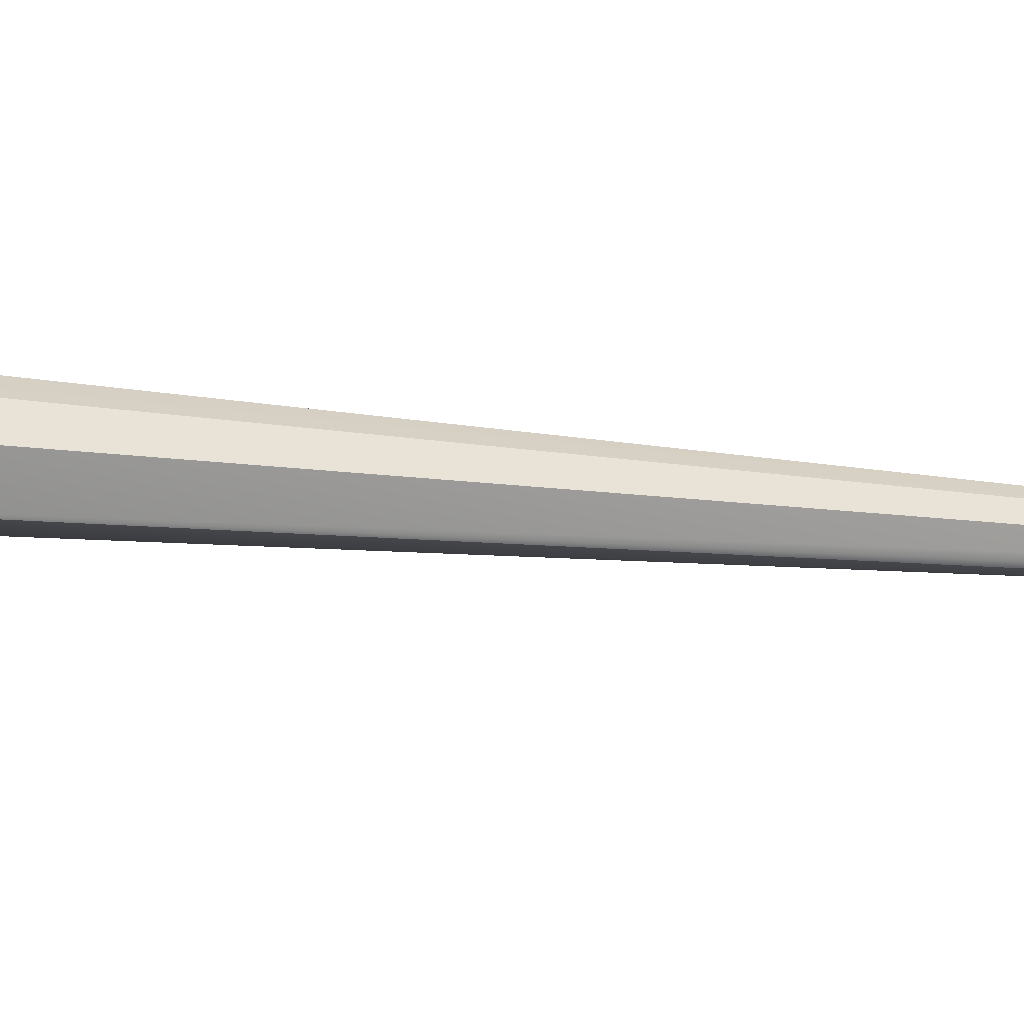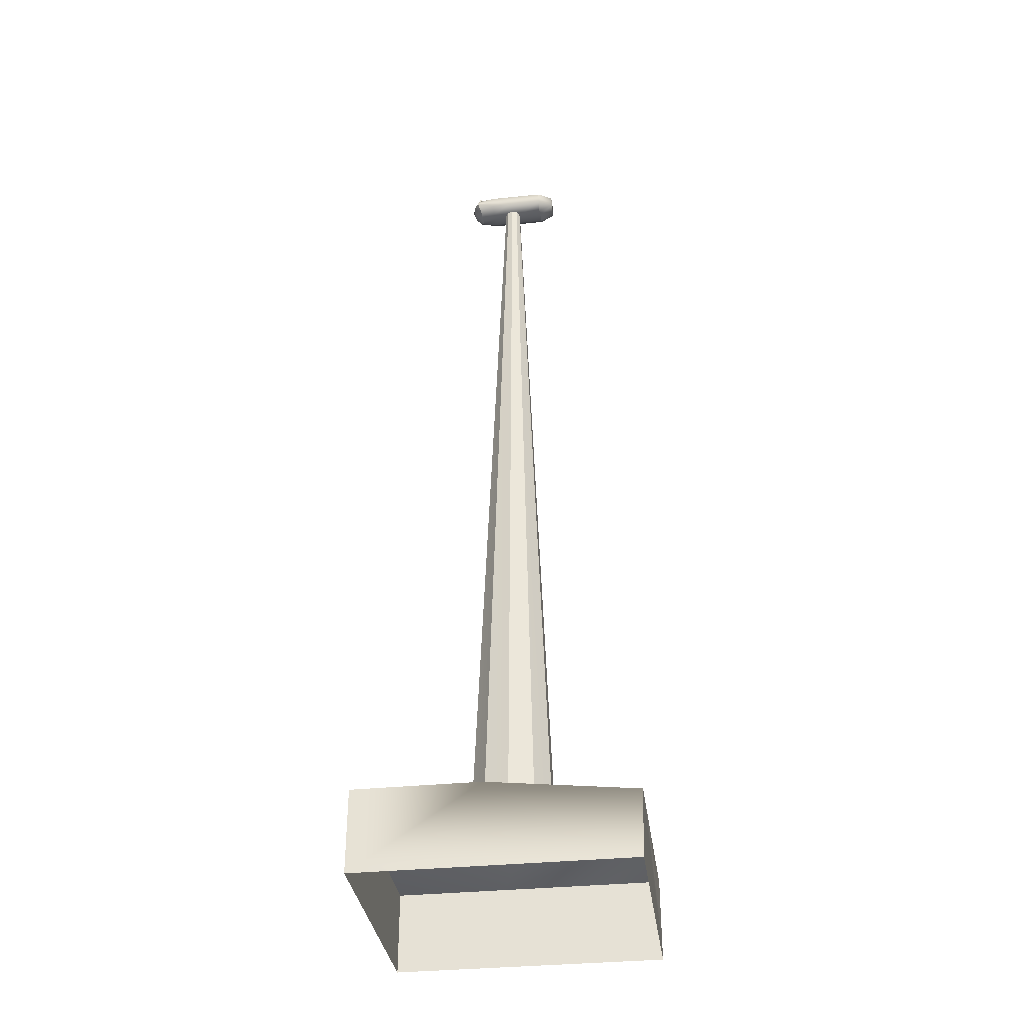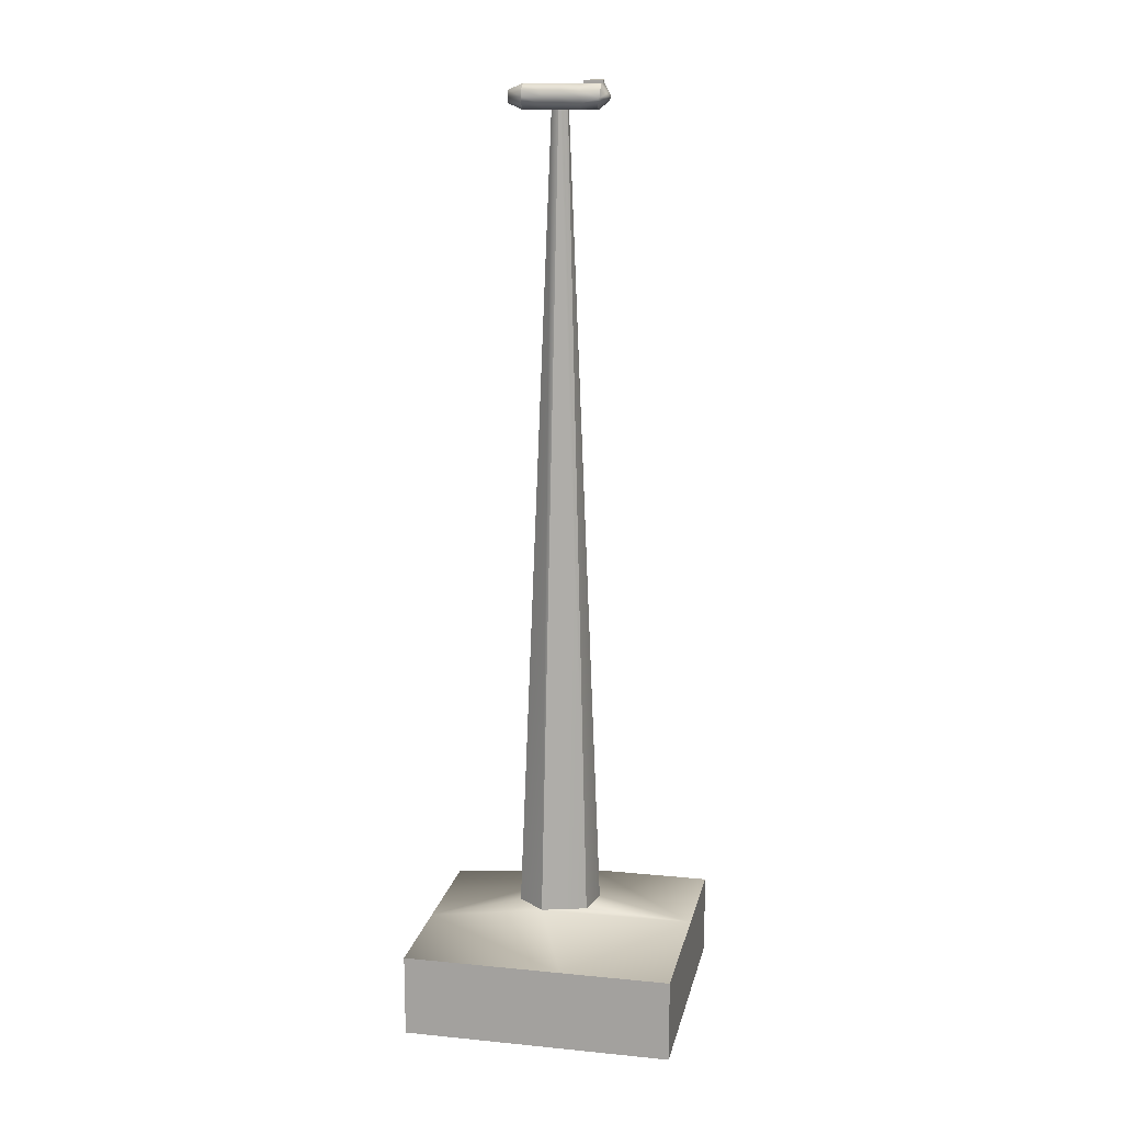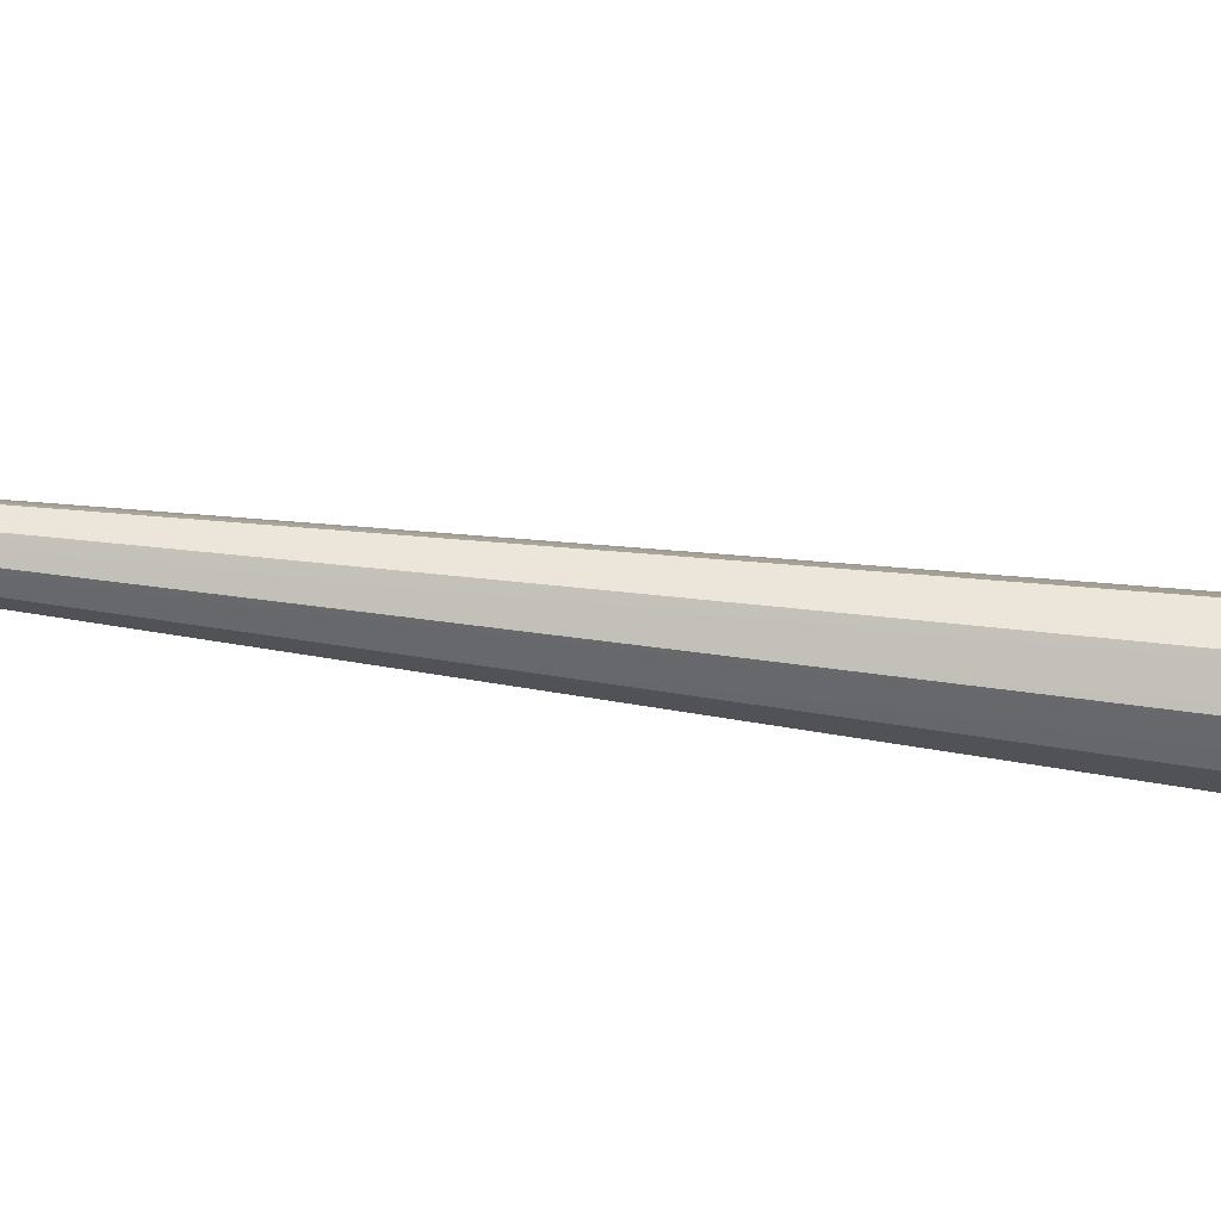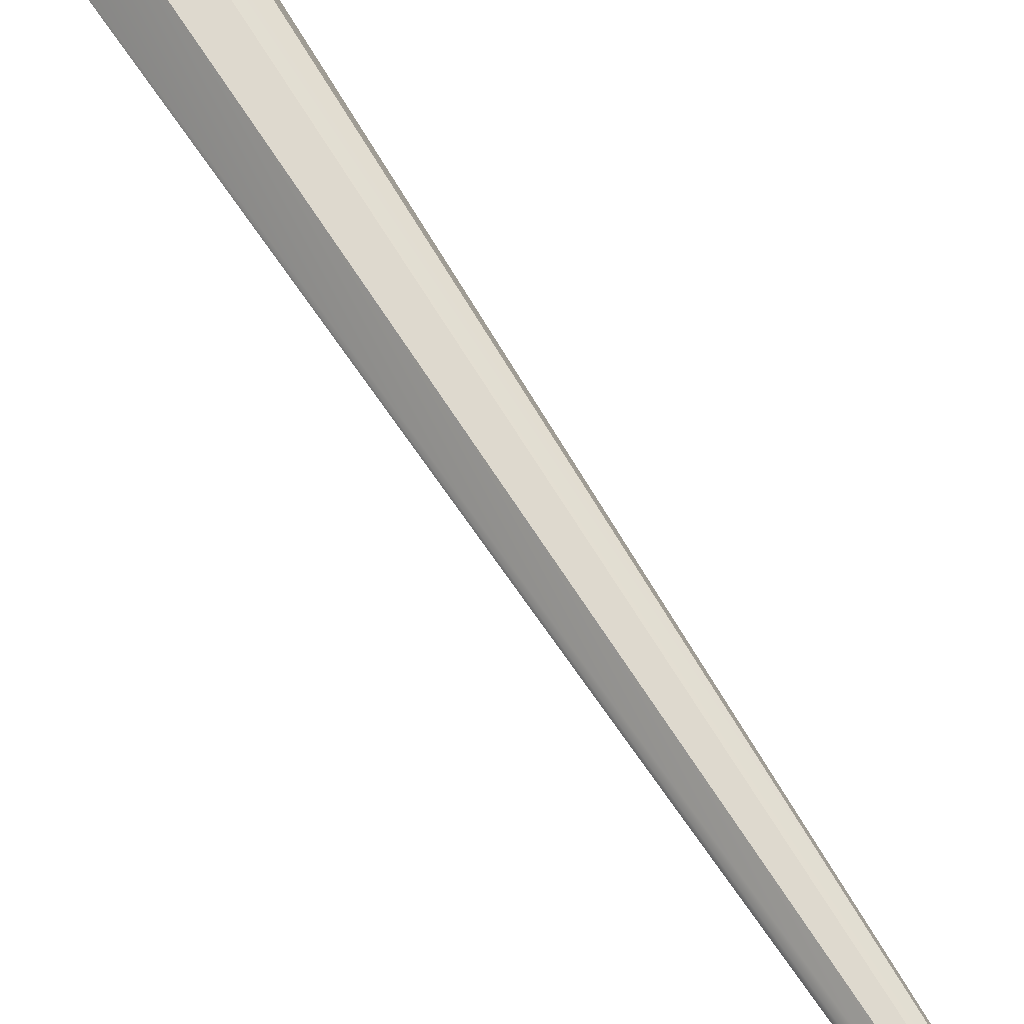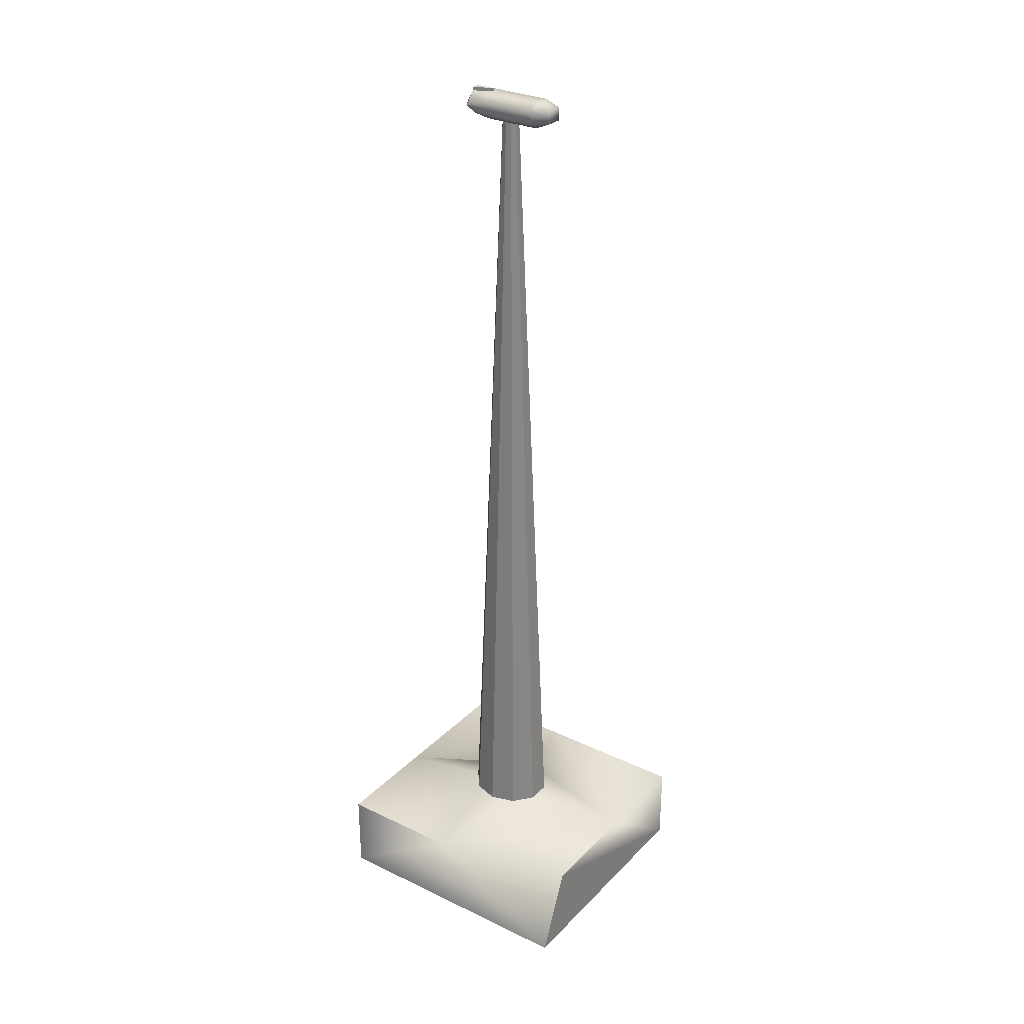
<metadata>
{"format":"obj","ext":"obj","renderer":"f3d","projection":"perspective","resolution":1024,"background":"white","views":[{"elev":63.2,"azim":94.5,"up":"+Z"},{"elev":-34.6,"azim":-82.2,"up":"+Y"},{"elev":14.6,"azim":101.9,"up":"+Y"},{"elev":53.6,"azim":-82.2,"up":"+Z"},{"elev":69.8,"azim":147.3,"up":"+Z"},{"elev":29.6,"azim":-54.9,"up":"+Y"}]}
</metadata>
<code>
v -10.93 -0.9442 13.05
v 15.54 -0.9442 13.05
v -7.373 7.651 13.05
v 15.54 7.651 13.05
v -10.93 7.651 -15.08
v 15.54 7.651 -15.08
v -10.93 -0.9442 -15.08
v 15.54 -0.9442 -15.08
v 4.666 7.651 13.05
v 0.7874 7.651 -15.08
v 4.03 9.738 -4.142
v -1.469 9.738 -3.349
v 15.54 7.651 -3.607
v -10.93 7.651 -2.053
v -1.469 9.738 1.787
v 5.418 9.738 0.5032
v -2.237 9.738 -0.7807
v 3.025 9.738 3.374
v 0.5407 9.738 -4.936
v 0.5407 9.738 3.374
v 2.498 93.88 -1.3
v 2.056 93.88 -1.621
v 1.51 93.88 -1.621
v 1.068 93.88 -1.3
v 0.8988 93.88 -0.7807
v 1.068 93.88 -0.2611
v 1.51 93.88 0.05999
v 2.056 93.88 0.05999
v 2.498 93.88 -0.2611
v 2.667 93.88 -0.7807
v 1.172 93.91 2.703
v 2.104 93.91 2.703
v 3.036 93.91 2.703
v 0.2401 94.54 2.703
v 1.172 94.54 4.259
v 2.104 94.54 4.259
v 3.036 94.54 4.259
v 3.968 94.54 2.703
v 0.2401 95.18 2.703
v 1.172 95.18 4.259
v 2.104 95.18 4.265
v 3.036 95.18 4.259
v 3.968 95.18 2.703
v 0.2401 95.82 2.703
v 1.172 95.82 4.259
v 2.104 95.82 4.259
v 3.036 95.82 4.259
v 3.968 95.82 2.703
v 1.172 96.46 2.703
v 2.104 96.46 2.703
v 3.036 96.46 2.703
v 1.172 96.46 0.75
v 2.104 96.46 0.75
v 3.036 96.46 0.75
v 1.172 96.46 -1.203
v 2.104 96.46 -1.203
v 3.036 96.46 -1.203
v 1.172 96.46 -3.157
v 2.104 96.46 -3.157
v 3.036 96.46 -3.157
v 1.172 96.46 -5.11
v 2.104 96.46 -5.11
v 3.036 96.46 -5.11
v 0.2401 95.3 -5.11
v 1.172 95.45 -5.663
v 2.104 95.66 -5.663
v 3.036 95.45 -5.663
v 3.968 95.07 -5.11
v 0.2401 95.18 -5.11
v 0.985 95.18 -5.663
v 2.104 95.18 -5.953
v 3.216 95.18 -5.663
v 0.2401 95.07 -5.11
v 1.172 94.89 -5.663
v 2.104 94.69 -5.663
v 3.036 94.94 -5.663
v 1.172 94.2 -4.784
v 2.104 93.9 -4.704
v 3.036 94.2 -4.784
v 1.172 93.91 -3.157
v 2.104 93.91 -3.157
v 3.036 93.91 -3.157
v 1.172 93.91 -1.203
v 2.104 93.91 -1.203
v 3.036 93.91 -1.203
v 1.172 93.91 0.75
v 2.104 93.91 0.75
v 3.036 93.91 0.75
v 3.968 94.54 -3.157
v 3.968 94.54 -1.203
v 3.968 94.54 0.75
v 3.968 95.18 -3.157
v 3.968 95.18 -1.203
v 3.968 95.18 0.75
v 3.968 95.82 -3.157
v 3.968 95.82 -1.203
v 3.968 95.82 0.75
v 0.2401 94.54 -3.157
v 0.2401 94.54 -1.203
v 0.2401 94.54 0.75
v 0.2401 95.18 -3.157
v 0.2401 95.18 -1.203
v 0.2401 95.18 0.75
v 0.2401 95.82 -3.157
v 0.2401 95.82 -1.203
v 0.2401 95.82 0.75
v 2.104 96.81 -3.157
v 1.172 96.81 -5.11
v 2.104 96.81 -5.11
f 6 10 13
f 5 14 10
f 3 9 14
f 4 13 9
f 13 10 16
f 16 10 11
f 13 16 9
f 16 18 9
f 11 10 19
f 18 20 9
f 9 20 14
f 20 15 14
f 15 17 14
f 17 12 14
f 10 14 19
f 19 14 12
f 5 7 14
f 7 1 14
f 1 3 14
f 1 2 3
f 3 2 9
f 2 4 9
f 8 7 6
f 6 7 10
f 7 5 10
f 8 6 2
f 6 13 2
f 13 4 2
f 21 11 22
f 11 19 22
f 22 19 23
f 19 12 23
f 23 12 24
f 12 17 24
f 24 17 25
f 17 15 25
f 25 15 26
f 15 20 26
f 26 20 27
f 20 18 27
f 27 18 28
f 18 16 28
f 28 16 29
f 29 16 30
f 16 11 30
f 30 11 21
f 31 35 34
f 31 32 35
f 35 32 36
f 32 33 36
f 36 33 37
f 33 38 37
f 34 35 39
f 39 35 40
f 35 36 40
f 40 36 41
f 36 37 41
f 41 37 42
f 37 38 42
f 42 38 43
f 39 40 44
f 44 40 45
f 40 41 45
f 45 41 46
f 41 42 46
f 46 42 47
f 42 43 47
f 47 43 48
f 44 45 49
f 45 46 49
f 49 46 50
f 46 47 50
f 50 47 51
f 47 48 51
f 49 50 52
f 52 50 53
f 50 51 53
f 53 51 54
f 54 51 97
f 97 51 48
f 52 53 55
f 55 53 56
f 53 54 56
f 56 54 57
f 57 54 96
f 96 54 97
f 55 56 58
f 58 56 59
f 56 57 59
f 59 57 60
f 60 57 95
f 95 57 96
f 58 59 61
f 108 107 109
f 59 60 62
f 62 60 63
f 60 95 63
f 63 95 68
f 61 65 64
f 62 66 61
f 61 66 65
f 62 63 66
f 66 63 67
f 63 68 67
f 65 70 64
f 64 70 69
f 66 71 65
f 65 71 70
f 66 67 71
f 71 67 72
f 67 68 72
f 69 70 73
f 73 70 74
f 70 71 74
f 74 71 75
f 72 76 71
f 71 76 75
f 72 68 76
f 73 74 77
f 74 75 77
f 77 75 78
f 76 79 75
f 75 79 78
f 76 68 79
f 77 78 80
f 80 78 81
f 78 79 81
f 81 79 82
f 82 79 89
f 89 79 68
f 80 81 83
f 83 81 84
f 81 82 84
f 84 82 85
f 85 82 90
f 90 82 89
f 83 84 86
f 86 84 87
f 84 85 87
f 87 85 88
f 88 85 91
f 91 85 90
f 86 87 31
f 31 87 32
f 87 88 32
f 32 88 33
f 33 88 38
f 38 88 91
f 89 68 92
f 90 89 93
f 93 89 92
f 91 90 94
f 94 90 93
f 38 91 43
f 43 91 94
f 92 68 95
f 93 92 96
f 96 92 95
f 94 93 97
f 97 93 96
f 43 94 48
f 48 94 97
f 80 98 77
f 77 98 73
f 83 99 80
f 80 99 98
f 86 100 83
f 83 100 99
f 31 34 86
f 86 34 100
f 98 101 73
f 73 101 69
f 98 99 101
f 101 99 102
f 99 100 102
f 102 100 103
f 100 34 103
f 103 34 39
f 69 101 64
f 64 101 104
f 101 102 104
f 104 102 105
f 102 103 105
f 105 103 106
f 103 39 106
f 106 39 44
f 64 104 61
f 61 104 58
f 58 104 55
f 55 104 105
f 55 105 52
f 52 105 106
f 52 106 49
f 49 106 44
f 61 59 108
f 108 59 107
f 59 62 107
f 107 62 109
f 62 61 109
f 109 61 108

</code>
